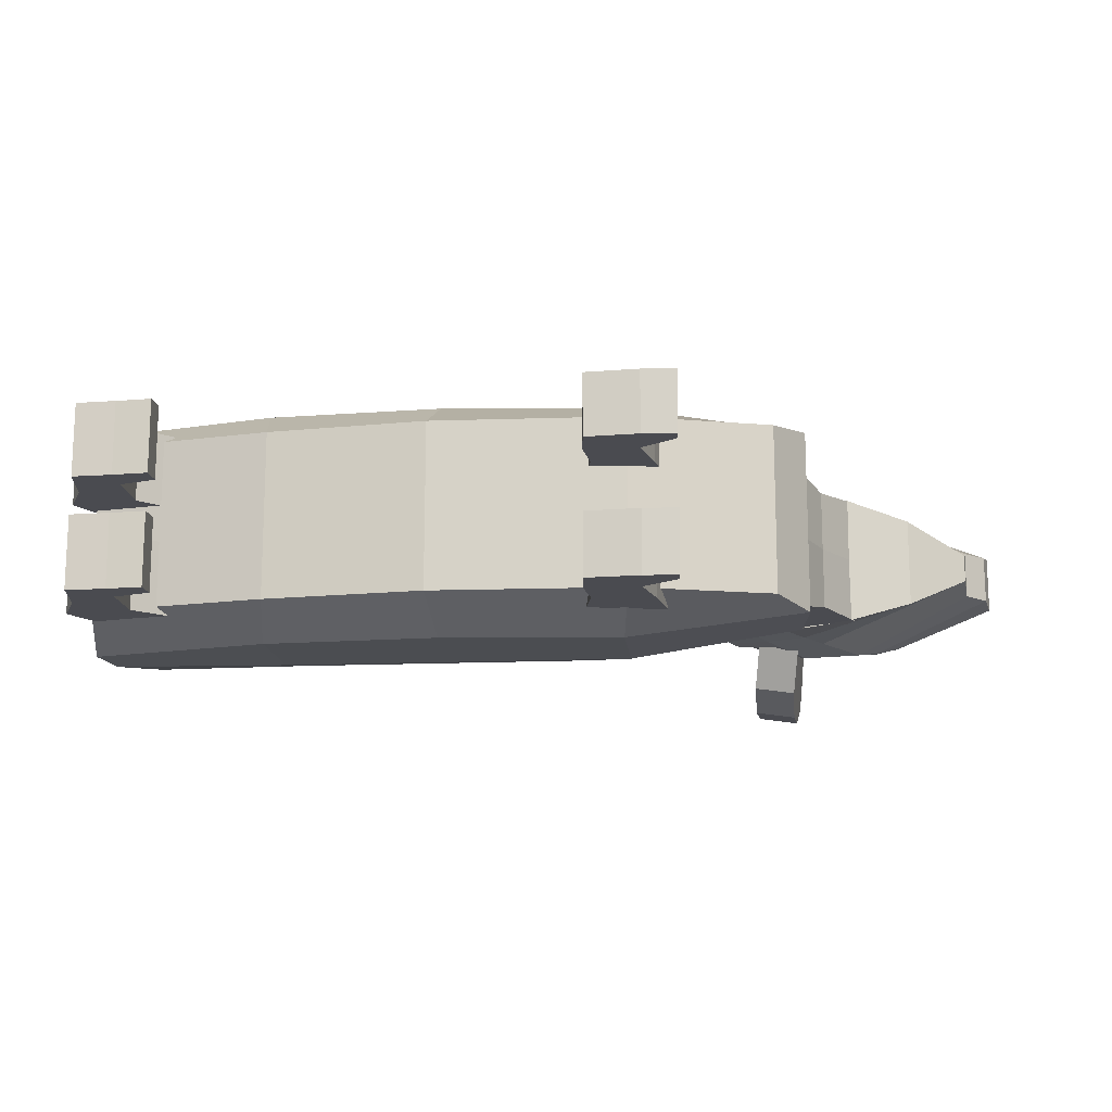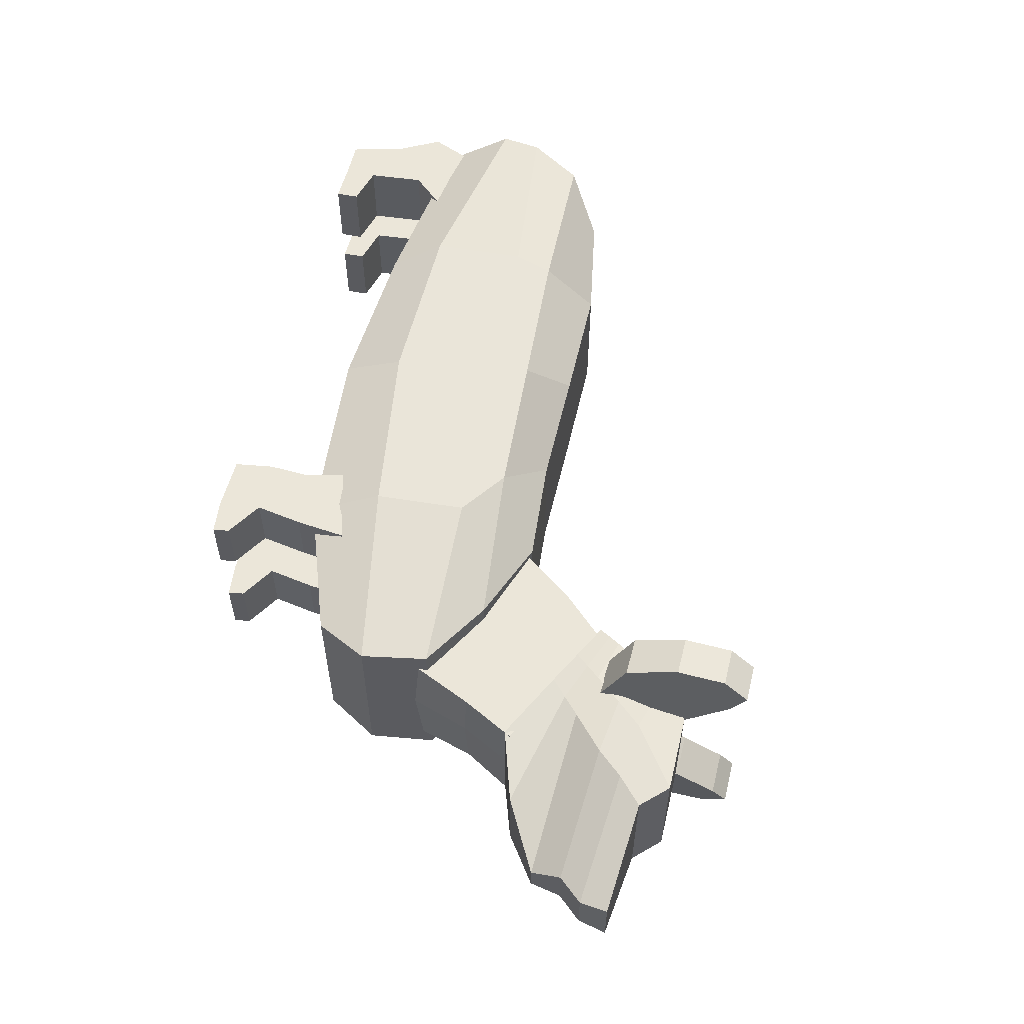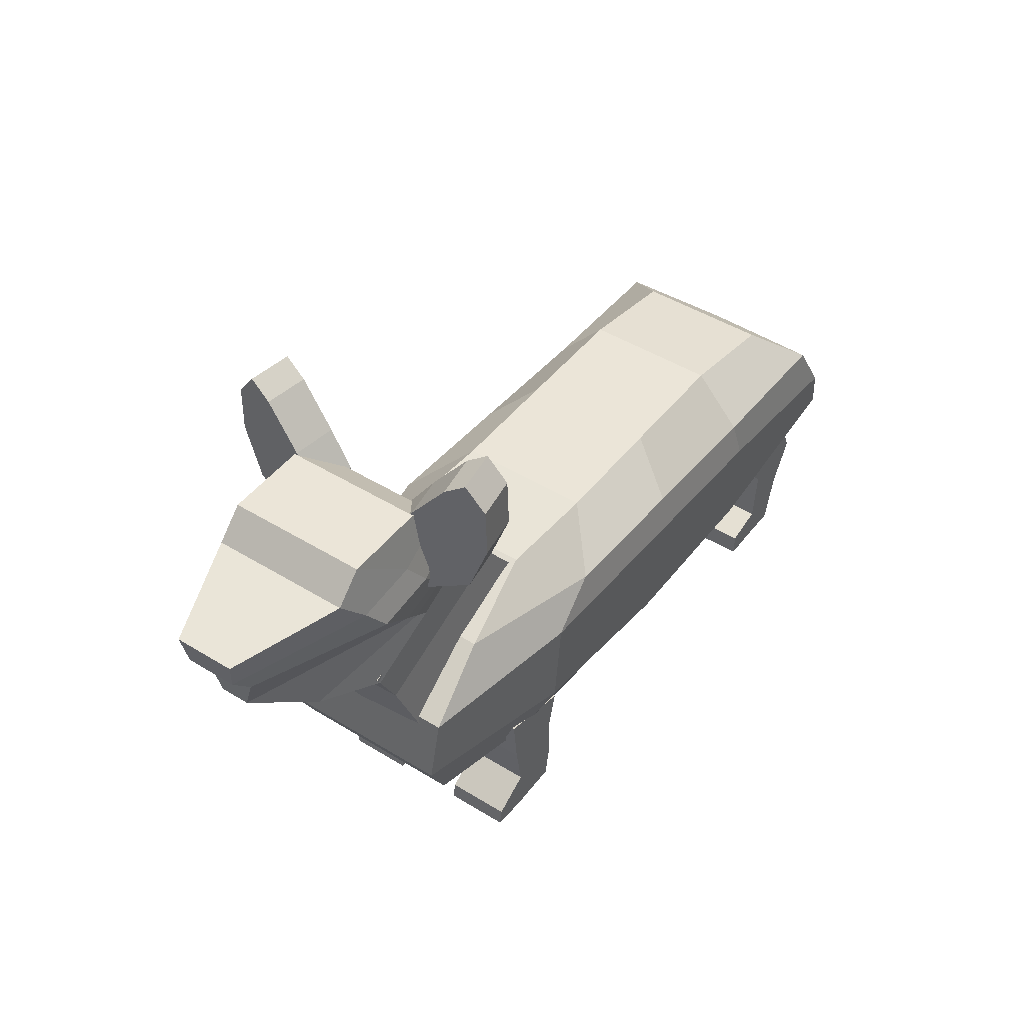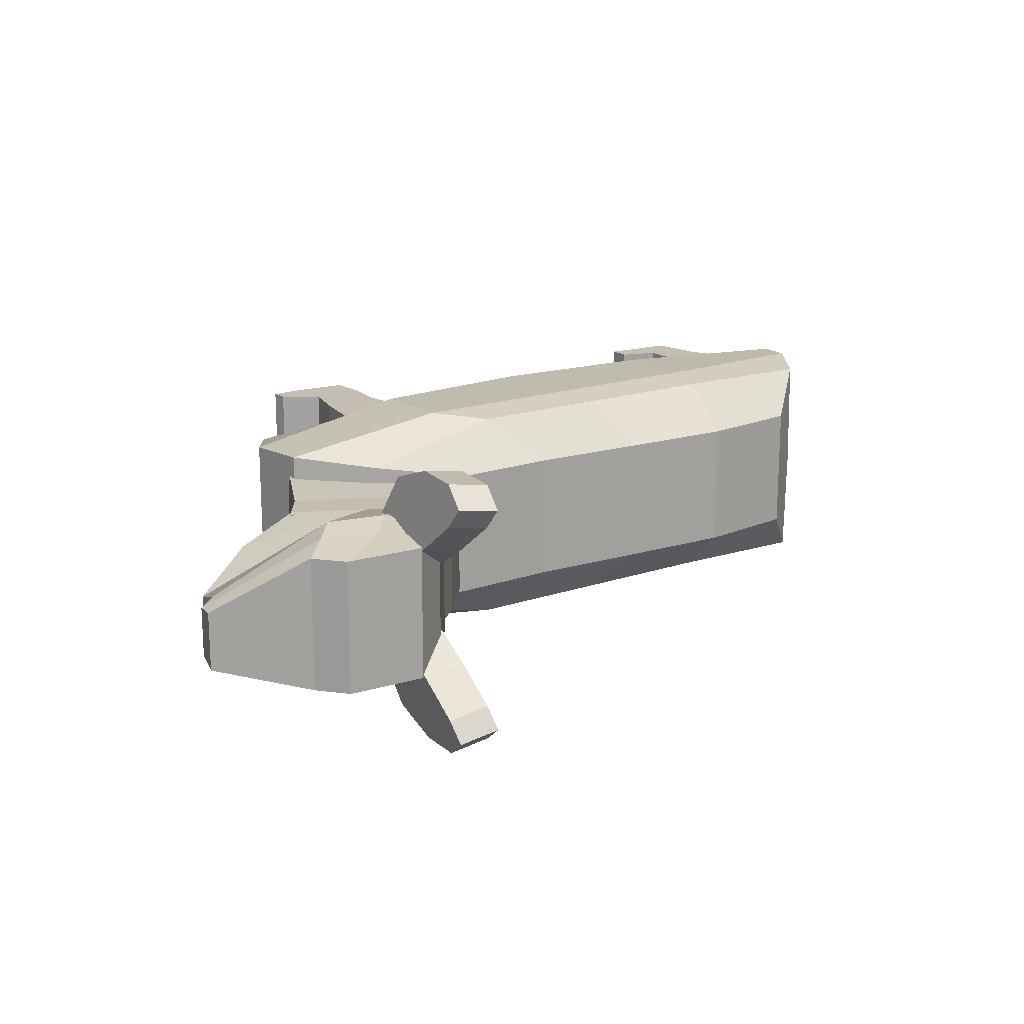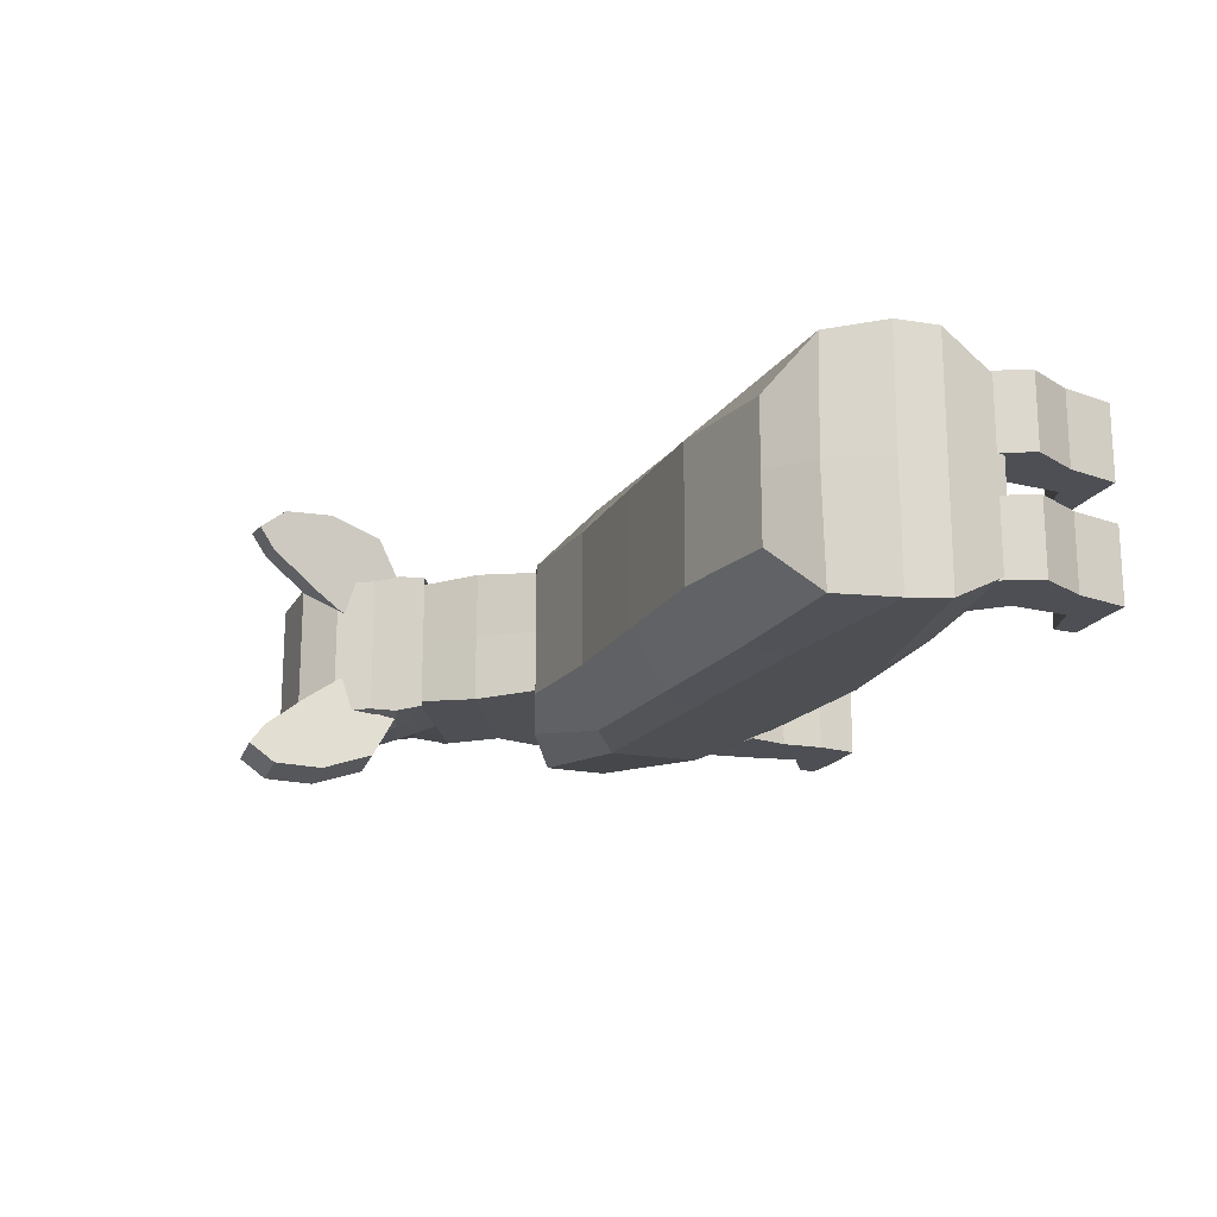
<metadata>
{"format":"obj","ext":"obj","renderer":"f3d","projection":"perspective","resolution":1024,"background":"white","views":[{"elev":-14.4,"azim":9.3,"up":"+Z"},{"elev":57.0,"azim":103.8,"up":"+Z"},{"elev":45.9,"azim":125.3,"up":"+Y"},{"elev":17.2,"azim":149.2,"up":"+Z"},{"elev":-18.3,"azim":-110.7,"up":"+Z"}]}
</metadata>
<code>
o Cube
v 0.2958 0.3013 -0.2805
v 0.941 -0.5094 -0.3575
v -1.665 0.1596 -0.2805
v -1.917 -0.6542 -0.3575
v 1.014 -0.004222 -0.3987
v -1.958 -0.2164 -0.5068
v -0.4599 -0.7953 -0.3575
v -0.6706 0.2558 -0.2805
v -0.4691 -0.0834 -0.5068
v -0.1621 0.2611 -0.2805
v 0.2819 -0.03115 -0.5068
v 0.359 -0.7212 -0.3575
v -1.149 -0.7554 -0.3575
v -1.192 0.2472 -0.2805
v -1.22 -0.1356 -0.5068
v -1.917 -0.6542 0
v 0.2958 0.3013 0
v -1.665 0.1596 0
v 0.941 -0.5094 0
v 1.014 -0.001904 0
v -1.958 -0.2141 0
v -0.4599 -0.7953 0
v -0.6706 0.2558 0
v -0.1621 0.2611 0
v 0.359 -0.7212 0
v -1.149 -0.7554 0
v -1.192 0.2472 0
v 0.6849 0.1702 -0.3434
v -1.837 0.007532 -0.4794
v -0.5651 0.0683 -0.4794
v 0.05829 0.1098 -0.4794
v -1.189 0.02684 -0.4794
v 0.6849 0.1813 0
v -1.837 0.01866 0
v 1.061 -0.2846 -0.3881
v -1.988 -0.3885 -0.4961
v -0.4574 -0.5341 -0.4961
v 0.3036 -0.4183 -0.4961
v -1.205 -0.5314 -0.4961
v -1.988 -0.3885 0
v 1.061 -0.2846 0
v 0.2958 0.3013 0.2805
v 0.941 -0.5094 0.3575
v -1.665 0.1596 0.2805
v -1.917 -0.6542 0.3575
v 1.014 -0.004222 0.3987
v -1.958 -0.2164 0.5068
v -0.4599 -0.7953 0.3575
v -0.6706 0.2558 0.2805
v -0.4691 -0.0834 0.5068
v -0.1621 0.2611 0.2805
v 0.2819 -0.03115 0.5068
v 0.359 -0.7212 0.3575
v -1.149 -0.7554 0.3575
v -1.192 0.2472 0.2805
v -1.22 -0.1356 0.5068
v 0.6849 0.1702 0.3434
v -1.837 0.007532 0.4794
v -0.5651 0.0683 0.4794
v 0.05829 0.1098 0.4794
v -1.189 0.02684 0.4794
v 1.061 -0.2846 0.3881
v -1.988 -0.3885 0.4961
v -0.4574 -0.5341 0.4961
v 0.3036 -0.4183 0.4961
v -1.205 -0.5314 0.4961
f 34 18 3 29
f 31 10 1 28
f 38 11 5 35
f 40 21 6 36
f 39 15 9 37
f 32 14 8 30
f 37 9 11 38
f 30 8 10 31
f 29 3 14 32
f 36 6 15 39
f 8 14 27 23
f 4 13 26 16
f 7 12 25 22
f 1 10 24 17
f 10 8 23 24
f 13 7 22 26
f 35 5 20 41
f 28 1 17 33
f 12 2 19 25
f 14 3 18 27
f 5 28 33 20
f 6 29 32 15
f 9 30 31 11
f 15 32 30 9
f 11 31 28 5
f 21 34 29 6
f 2 35 41 19
f 4 36 39 13
f 7 37 38 12
f 13 39 37 7
f 16 40 36 4
f 12 38 35 2
f 34 58 44 18
f 60 57 42 51
f 65 62 46 52
f 40 63 47 21
f 66 64 50 56
f 61 59 49 55
f 64 65 52 50
f 59 60 51 49
f 58 61 55 44
f 63 66 56 47
f 49 23 27 55
f 45 16 26 54
f 48 22 25 53
f 42 17 24 51
f 51 24 23 49
f 54 26 22 48
f 62 41 20 46
f 57 33 17 42
f 53 25 19 43
f 55 27 18 44
f 46 20 33 57
f 47 56 61 58
f 50 52 60 59
f 56 50 59 61
f 52 46 57 60
f 21 47 58 34
f 43 19 41 62
f 45 54 66 63
f 48 53 65 64
f 54 48 64 66
f 16 45 63 40
f 53 43 62 65
o Cube.001
v 0.2124 -0.9642 -0.1489
v 0.1771 -0.6307 -0.1489
v 0.2124 -0.9642 -0.4128
v 0.1771 -0.6307 -0.4128
v 0.4423 -0.9515 -0.1489
v 0.4981 -0.5384 -0.1489
v 0.4423 -0.9515 -0.4128
v 0.4981 -0.5384 -0.4128
v 0.2196 -0.7924 -0.1489
v 0.2196 -0.7924 -0.4128
v 0.4759 -0.7513 -0.4128
v 0.4759 -0.7513 -0.1489
v 0.2383 -1.127 -0.4128
v 0.2383 -1.127 -0.1489
v 0.4643 -1.131 -0.4128
v 0.4643 -1.131 -0.1489
v 0.5959 -1.047 -0.1489
v 0.5959 -1.047 -0.4128
v 0.6078 -1.116 -0.1489
v 0.6078 -1.116 -0.4128
v 0.2124 -0.9642 0.1489
v 0.1771 -0.6307 0.1489
v 0.2124 -0.9642 0.4128
v 0.1771 -0.6307 0.4128
v 0.4423 -0.9515 0.1489
v 0.4981 -0.5384 0.1489
v 0.4423 -0.9515 0.4128
v 0.4981 -0.5384 0.4128
v 0.2196 -0.7924 0.1489
v 0.2196 -0.7924 0.4128
v 0.4759 -0.7513 0.4128
v 0.4759 -0.7513 0.1489
v 0.2383 -1.127 0.4128
v 0.2383 -1.127 0.1489
v 0.4643 -1.131 0.4128
v 0.4643 -1.131 0.1489
v 0.5959 -1.047 0.1489
v 0.5959 -1.047 0.4128
v 0.6078 -1.116 0.1489
v 0.6078 -1.116 0.4128
f 75 68 70 76
f 76 70 74 77
f 77 74 72 78
f 78 72 68 75
f 69 73 81 79
f 74 70 68 72
f 71 78 75 67
f 73 77 78 71
f 69 76 77 73
f 67 75 76 69
f 79 81 82 80
f 67 69 79 80
f 81 73 84 86
f 71 67 80 82
f 84 83 85 86
f 82 81 86 85
f 73 71 83 84
f 71 82 85 83
f 95 96 90 88
f 96 97 94 90
f 97 98 92 94
f 98 95 88 92
f 89 99 101 93
f 94 92 88 90
f 91 87 95 98
f 93 91 98 97
f 89 93 97 96
f 87 89 96 95
f 99 100 102 101
f 87 100 99 89
f 101 106 104 93
f 91 102 100 87
f 104 106 105 103
f 102 105 106 101
f 93 104 103 91
f 91 103 105 102
o Cube.002
v -1.984 -0.7545 -0.07867
v -1.892 -0.5359 -0.07867
v -1.984 -0.7545 -0.3888
v -1.892 -0.5359 -0.3888
v -1.697 -0.782 -0.07867
v -1.545 -0.611 -0.07867
v -1.697 -0.782 -0.3888
v -1.545 -0.611 -0.3888
v -1.882 -0.9399 -0.3888
v -1.882 -0.9399 -0.07867
v -1.675 -1.019 -0.3888
v -1.675 -1.019 -0.07867
v -1.827 -1.158 -0.3888
v -1.827 -1.158 -0.07867
v -1.658 -1.156 -0.3888
v -1.658 -1.156 -0.07867
v -1.511 -1.062 -0.07867
v -1.511 -1.062 -0.3888
v -1.507 -1.159 -0.07867
v -1.507 -1.159 -0.3888
v -1.984 -0.7545 0.07867
v -1.892 -0.5359 0.07867
v -1.984 -0.7545 0.3888
v -1.892 -0.5359 0.3888
v -1.697 -0.782 0.07867
v -1.545 -0.611 0.07867
v -1.697 -0.782 0.3888
v -1.545 -0.611 0.3888
v -1.882 -0.9399 0.3888
v -1.882 -0.9399 0.07867
v -1.675 -1.019 0.3888
v -1.675 -1.019 0.07867
v -1.827 -1.158 0.3888
v -1.827 -1.158 0.07867
v -1.658 -1.156 0.3888
v -1.658 -1.156 0.07867
v -1.511 -1.062 0.07867
v -1.511 -1.062 0.3888
v -1.507 -1.159 0.07867
v -1.507 -1.159 0.3888
f 107 108 110 109
f 109 110 114 113
f 113 114 112 111
f 111 112 108 107
f 111 107 116 118
f 114 110 108 112
f 116 115 119 120
f 109 113 117 115
f 107 109 115 116
f 113 111 118 117
f 119 121 122 120
f 118 116 120 122
f 115 117 121 119
f 118 122 125 123
f 124 123 125 126
f 122 121 126 125
f 121 117 124 126
f 117 118 123 124
f 127 129 130 128
f 129 133 134 130
f 133 131 132 134
f 131 127 128 132
f 131 138 136 127
f 134 132 128 130
f 136 140 139 135
f 129 135 137 133
f 127 136 135 129
f 133 137 138 131
f 139 140 142 141
f 138 142 140 136
f 135 139 141 137
f 138 143 145 142
f 144 146 145 143
f 142 145 146 141
f 141 146 144 137
f 137 144 143 138
o Cube.003
v 0.6244 0.6959 -0.2844
v 1.213 0.3984 -0.2762
v 0.9721 1.143 -0.2844
v 1.848 0.9962 -0.1216
v 0.7442 0.8841 -0.2844
v 1.739 0.7711 -0.1005
v 0.8235 1.024 -0.2844
v 1.829 0.8757 -0.102
v 0.6244 0.6959 -0.2844
v 0.9189 0.5471 -0.2844
v 1.418 1.034 -0.2844
v 1.239 0.821 -0.3509
v 1.322 0.9303 -0.323
v 0.7716 0.6215 -0.2844
v 1.309 1.146 -0.2844
v 0.9916 0.8525 -0.3509
v 1.069 0.9576 -0.323
v 0.6843 0.79 -0.2992
v 1.731 0.6415 -0.05966
v 1.079 0.6841 -0.3194
v 0.8816 0.737 -0.3194
v 0.9189 0.5471 -0.2844
v 0.7716 0.6215 -0.2844
v 1.731 0.6415 0
v 0.6843 0.79 0
v 1.309 1.146 0
v 0.6244 0.6959 0
v 1.418 1.034 0
v 0.8235 1.024 0
v 1.829 0.8757 0
v 0.7442 0.8841 0
v 1.739 0.7711 0
v 1.848 0.9962 0
v 0.9721 1.143 0
v 1.213 0.3984 0
v 1.213 0.3984 0
v 0.6244 0.6959 0
v 0.6544 0.743 -0.2918
v 0.9989 0.6156 -0.3019
v 0.8266 0.6793 -0.3019
v 1.481 0.4873 0
v 0.6544 0.743 0
v 1.481 0.4873 -0.1905
v 0.6244 0.6959 0.2844
v 1.213 0.3984 0.2762
v 0.9721 1.143 0.2844
v 1.848 0.9962 0.1216
v 0.7442 0.8841 0.2844
v 1.739 0.7711 0.1005
v 0.8235 1.024 0.2844
v 1.829 0.8757 0.102
v 0.6244 0.6959 0.2844
v 0.9189 0.5471 0.2844
v 1.418 1.034 0.2844
v 1.239 0.821 0.3509
v 1.322 0.9303 0.323
v 0.7716 0.6215 0.2844
v 1.309 1.146 0.2844
v 0.9916 0.8525 0.3509
v 1.069 0.9576 0.323
v 0.6843 0.79 0.2992
v 1.731 0.6415 0.05966
v 1.079 0.6841 0.3194
v 0.8816 0.737 0.3194
v 0.9189 0.5471 0.2844
v 0.7716 0.6215 0.2844
v 0.6544 0.743 0.2918
v 0.9989 0.6156 0.3019
v 0.8266 0.6793 0.3019
v 1.481 0.4873 0.1905
f 163 153 149 161
f 176 154 150 179
f 170 165 152 178
f 167 164 151 162
f 178 152 154 176
f 162 151 153 163
f 152 158 159 154
f 165 166 158 152
f 154 159 157 150
f 158 162 163 159
f 166 167 162 158
f 159 163 161 157
f 185 186 167 166
f 186 184 164 167
f 189 185 166 165
f 183 147 155 173
f 160 156 168 169
f 147 160 169 155
f 153 175 180 149
f 161 149 180 172
f 164 171 177 151
f 151 177 175 153
f 150 157 174 179
f 157 161 172 174
f 184 188 171 164
f 187 189 165 170
f 181 148 189 187
f 147 183 188 184
f 148 156 185 189
f 160 147 184 186
f 156 160 186 185
f 206 204 192 196
f 176 179 193 197
f 170 178 195 208
f 210 205 194 207
f 178 176 197 195
f 205 206 196 194
f 195 197 202 201
f 208 195 201 209
f 197 193 200 202
f 201 202 206 205
f 209 201 205 210
f 202 200 204 206
f 214 209 210 215
f 215 210 207 213
f 216 208 209 214
f 183 173 198 190
f 203 212 211 199
f 190 198 212 203
f 196 192 180 175
f 204 172 180 192
f 207 194 177 171
f 194 196 175 177
f 193 179 174 200
f 200 174 172 204
f 213 207 171 188
f 187 170 208 216
f 181 187 216 191
f 190 213 188 183
f 191 216 214 199
f 203 215 213 190
f 199 214 215 203
l 168 148
l 182 181
l 183 181
l 211 191
o Cube.004
v 0.921 1.284 -0.5828
v 0.9474 1.326 -0.417
v 0.9621 0.7547 -0.3136
v 0.9873 0.8356 -0.1557
v 0.931 0.866 -0.5118
v 0.9843 1.011 -0.1783
v 0.9339 1.39 -0.5035
v 0.9782 0.7377 -0.2114
v 0.9608 0.9503 -0.325
v 0.9195 1.082 -0.5888
v 0.9691 1.151 -0.2769
v 0.9488 1.12 -0.4043
v 0.8322 1.285 -0.5687
v 0.8586 1.327 -0.403
v 0.8733 0.7549 -0.2995
v 0.8985 0.8359 -0.1416
v 0.8955 1.011 -0.1642
v 0.8422 0.8663 -0.4978
v 0.8894 0.738 -0.1973
v 0.8451 1.39 -0.4894
v 0.8307 1.082 -0.5747
v 0.8803 1.151 -0.2628
v 0.7434 1.285 -0.5547
v 0.7698 1.327 -0.3889
v 0.7845 0.7552 -0.2855
v 0.8097 0.8361 -0.1276
v 0.7534 0.8665 -0.4837
v 0.8067 1.011 -0.1502
v 0.7563 1.39 -0.4754
v 0.8006 0.7382 -0.1833
v 0.7833 0.9509 -0.2969
v 0.7419 1.082 -0.5606
v 0.7915 1.151 -0.2488
v 0.7712 1.12 -0.3762
v 0.921 1.284 0.5828
v 0.9474 1.326 0.417
v 0.9621 0.7547 0.3136
v 0.9873 0.8356 0.1557
v 0.931 0.866 0.5118
v 0.9843 1.011 0.1783
v 0.9339 1.39 0.5035
v 0.9782 0.7377 0.2114
v 0.9608 0.9503 0.325
v 0.9195 1.082 0.5888
v 0.9691 1.151 0.2769
v 0.9488 1.12 0.4043
v 0.8322 1.285 0.5687
v 0.8586 1.327 0.403
v 0.8733 0.7549 0.2995
v 0.8985 0.8359 0.1416
v 0.8955 1.011 0.1642
v 0.8422 0.8663 0.4978
v 0.8894 0.738 0.1973
v 0.8451 1.39 0.4894
v 0.8307 1.082 0.5747
v 0.8803 1.151 0.2628
v 0.7434 1.285 0.5547
v 0.7698 1.327 0.3889
v 0.7845 0.7552 0.2855
v 0.8097 0.8361 0.1276
v 0.7534 0.8665 0.4837
v 0.8067 1.011 0.1502
v 0.7563 1.39 0.4754
v 0.8006 0.7382 0.1833
v 0.7833 0.9509 0.2969
v 0.7419 1.082 0.5606
v 0.7915 1.151 0.2488
v 0.7712 1.12 0.3762
f 236 230 218 223
f 225 222 220 224
f 228 227 222 225
f 226 228 225 221
f 221 225 224 219
f 229 236 223 217
f 217 223 228 226
f 223 218 227 228
f 222 227 238 233
f 217 226 237 229
f 219 224 235 231
f 226 221 234 237
f 220 222 233 232
f 227 218 230 238
f 221 219 231 234
f 224 220 232 235
f 236 245 240 230
f 247 246 242 244
f 250 247 244 249
f 248 243 247 250
f 243 241 246 247
f 229 239 245 236
f 239 248 250 245
f 245 250 249 240
f 244 233 238 249
f 239 229 237 248
f 241 231 235 246
f 248 237 234 243
f 242 232 233 244
f 249 238 230 240
f 243 234 231 241
f 246 235 232 242
f 270 257 252 264
f 259 258 254 256
f 262 259 256 261
f 260 255 259 262
f 255 253 258 259
f 263 251 257 270
f 251 260 262 257
f 257 262 261 252
f 256 267 272 261
f 251 263 271 260
f 253 265 269 258
f 260 271 268 255
f 254 266 267 256
f 261 272 264 252
f 255 268 265 253
f 258 269 266 254
f 270 264 274 279
f 281 278 276 280
f 284 283 278 281
f 282 284 281 277
f 277 281 280 275
f 263 270 279 273
f 273 279 284 282
f 279 274 283 284
f 278 283 272 267
f 273 282 271 263
f 275 280 269 265
f 282 277 268 271
f 276 278 267 266
f 283 274 264 272
f 277 275 265 268
f 280 276 266 269
o Cube.005
v 0.3108 0.282 -0.2585
v 0.6577 0.7051 -0.2585
v 1.018 -0.04781 -0.3059
v 1.229 0.4226 -0.275
v 0.4778 0.5033 -0.275
v 1.106 0.198 -0.2585
v 0.3108 0.2683 -0
v 0.6577 0.7051 -0
v 1.018 -0.08893 -0
v 1.229 0.4253 -0
v 1.106 0.1843 -0
v 0.4778 0.506 -0
v 0.3108 0.282 0.2585
v 0.6577 0.7051 0.2585
v 1.018 -0.04781 0.3059
v 1.229 0.4226 0.275
v 0.4778 0.5033 0.275
v 1.106 0.198 0.2585
f 296 292 286 289
f 289 286 288 290
f 285 289 290 287
f 291 296 289 285
f 287 290 295 293
f 288 286 292 294
f 285 287 293 291
f 290 288 294 295
f 296 301 298 292
f 301 302 300 298
f 297 299 302 301
f 291 297 301 296
f 299 293 295 302
f 300 294 292 298
f 297 291 293 299
f 302 295 294 300

</code>
